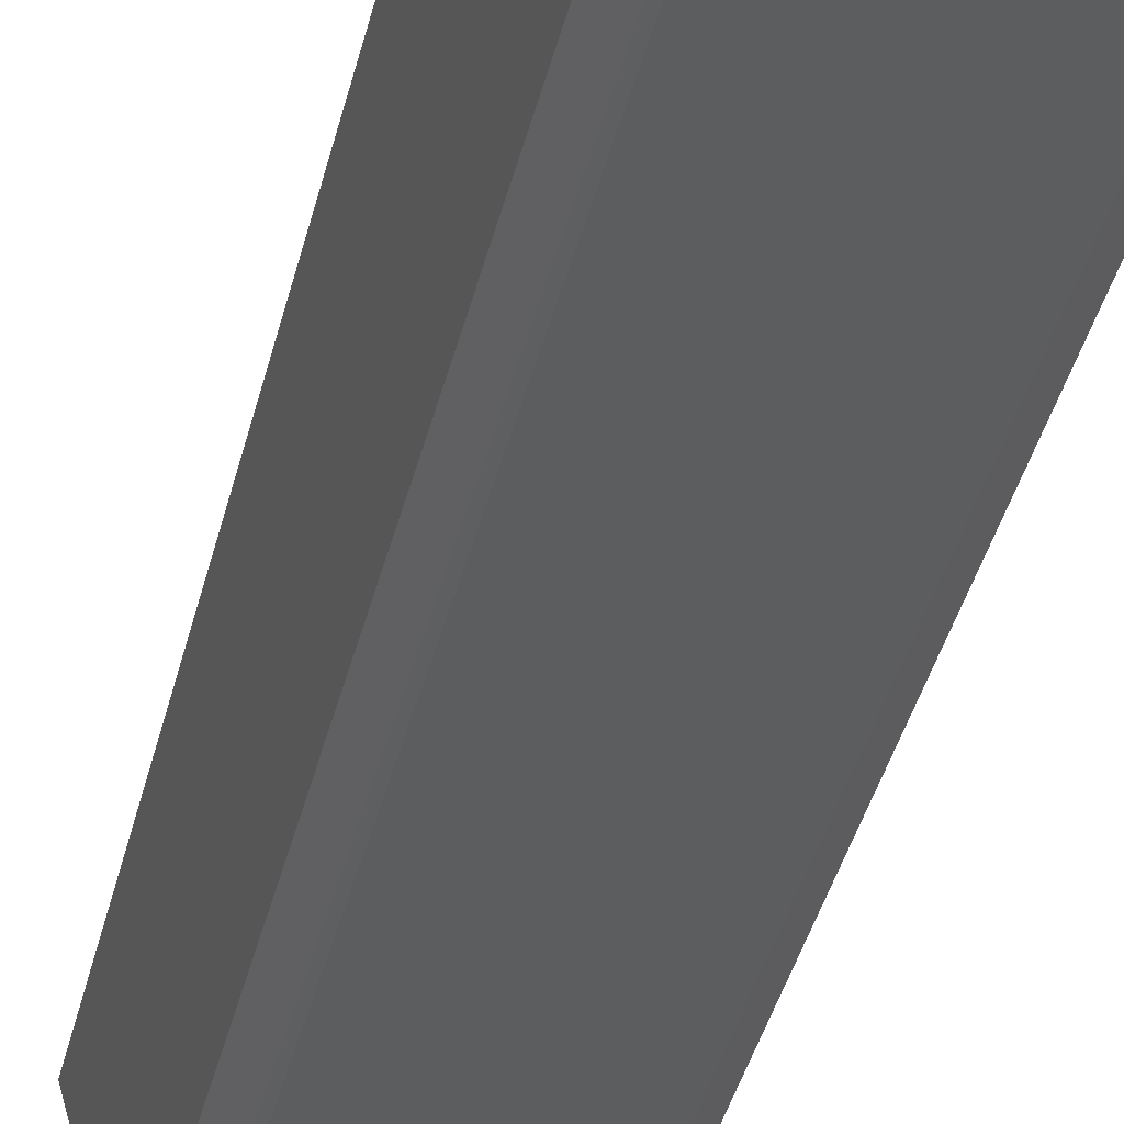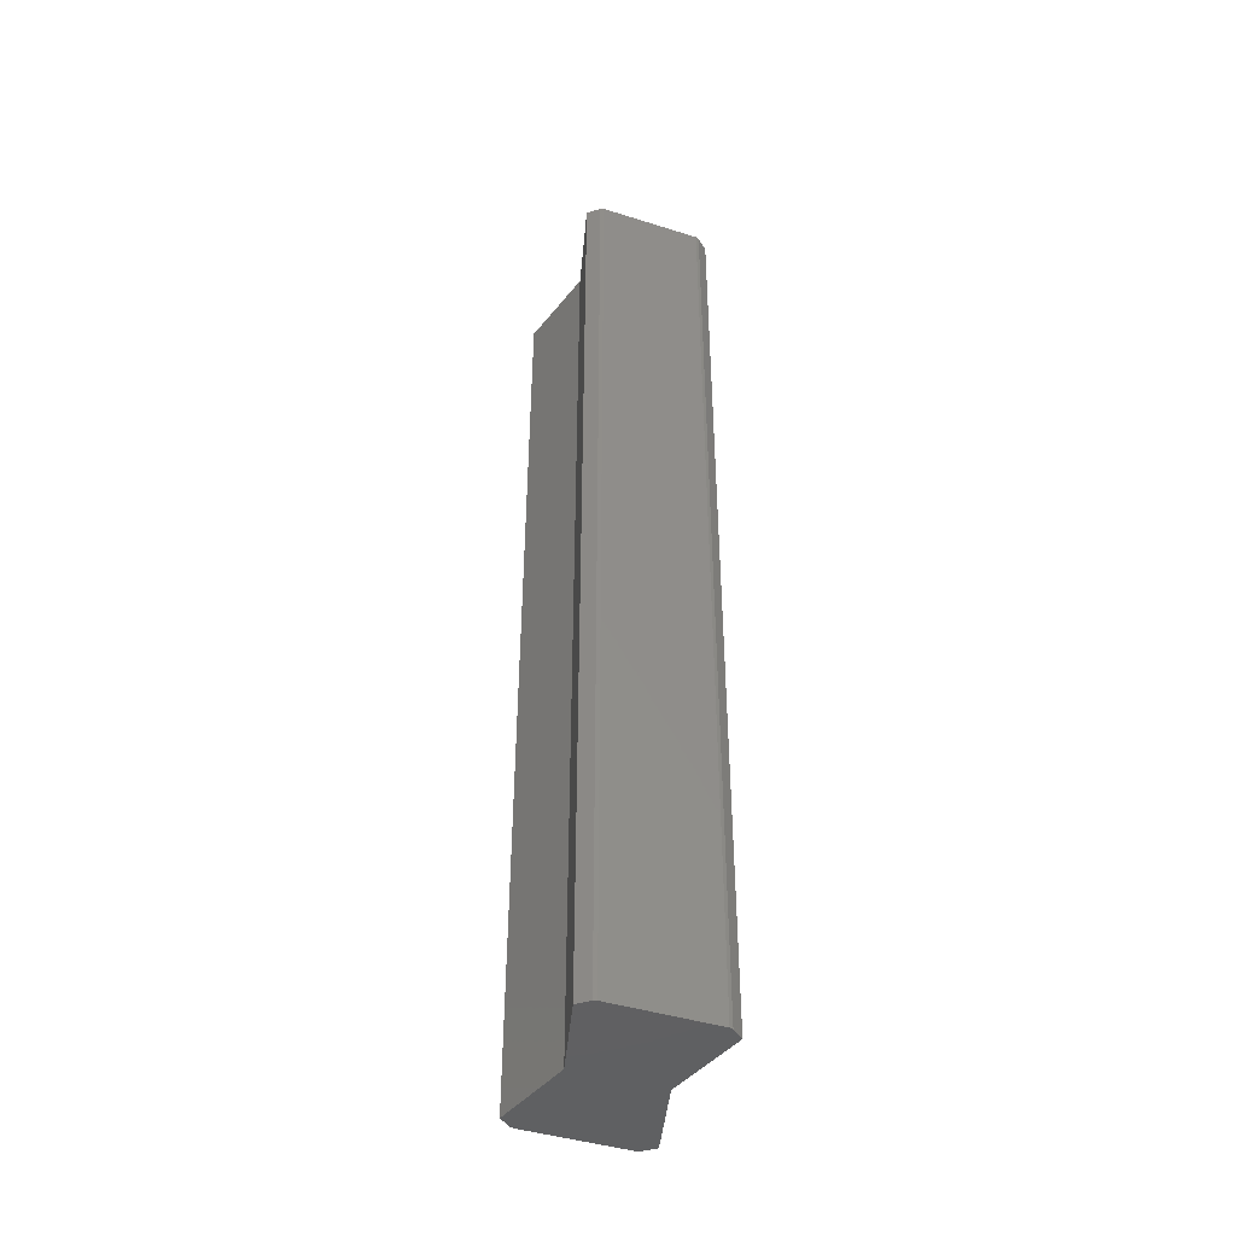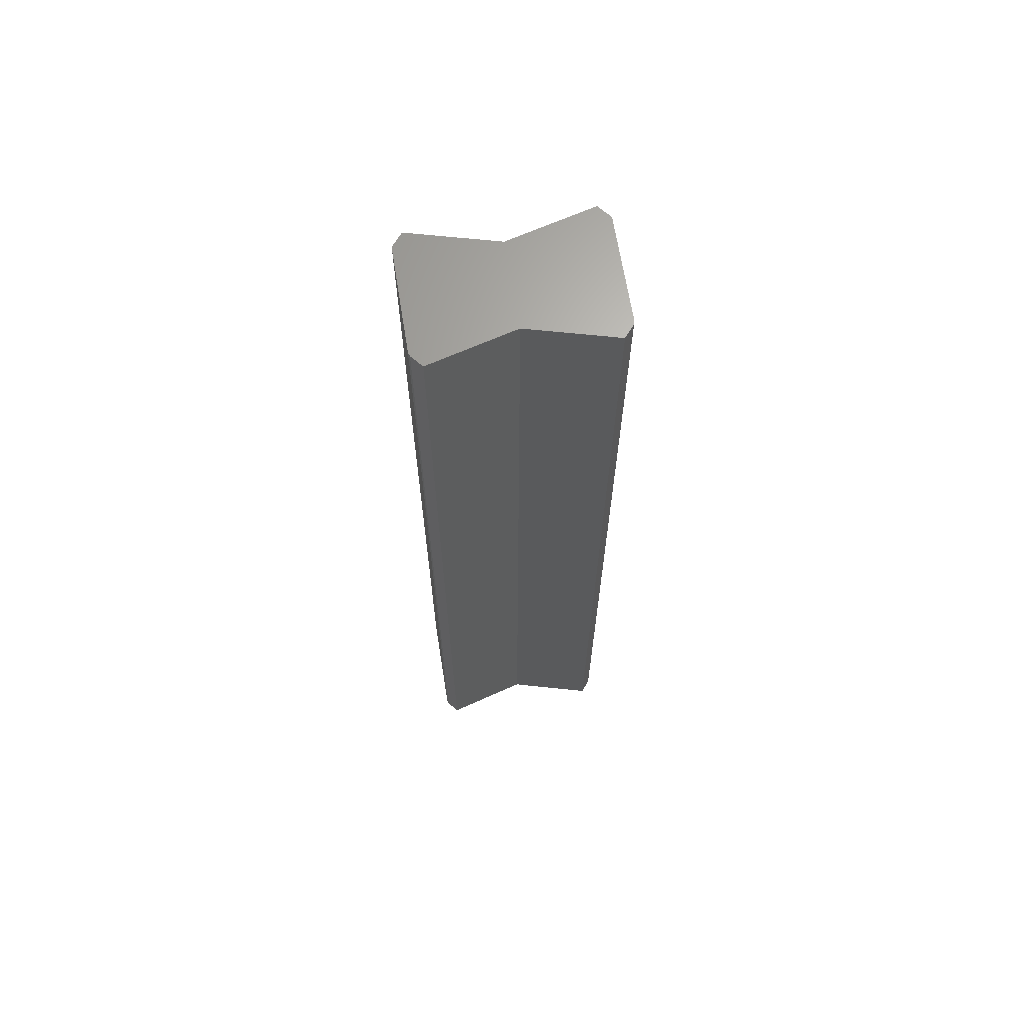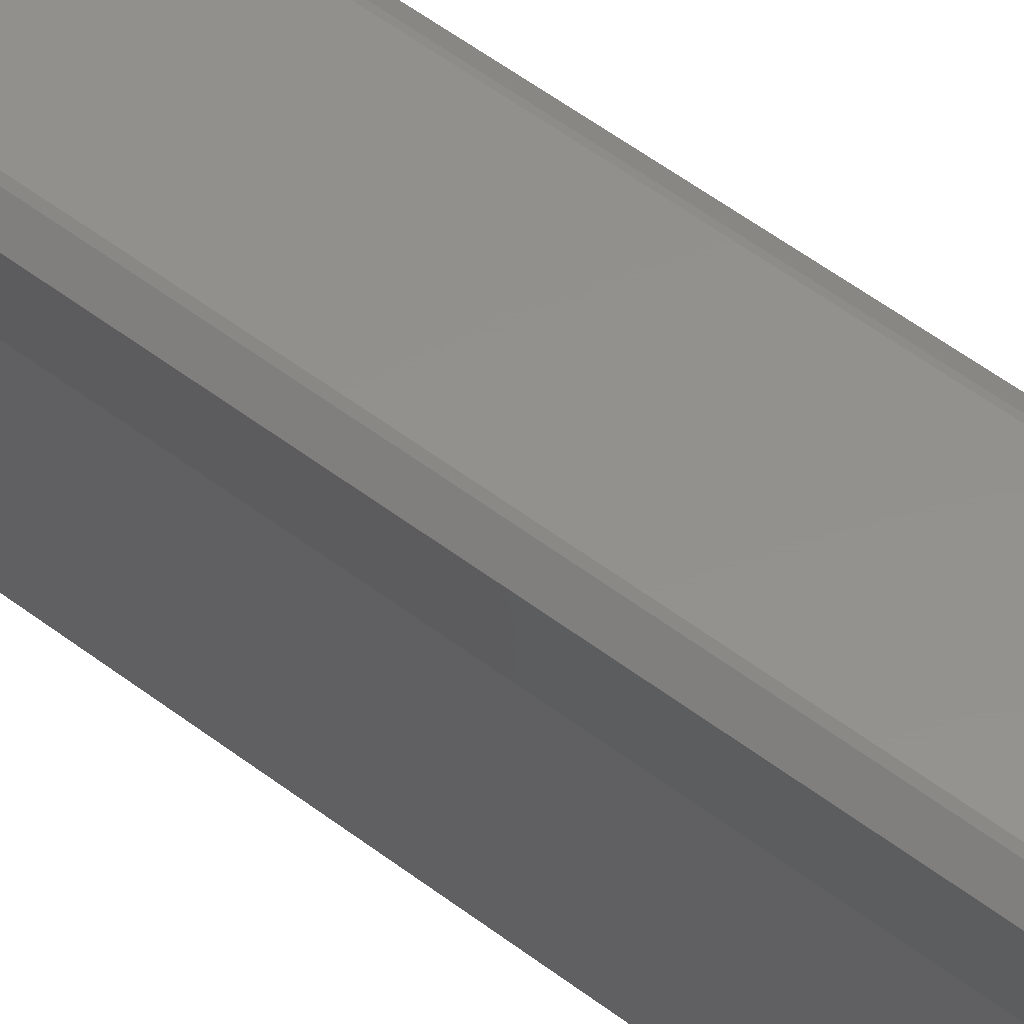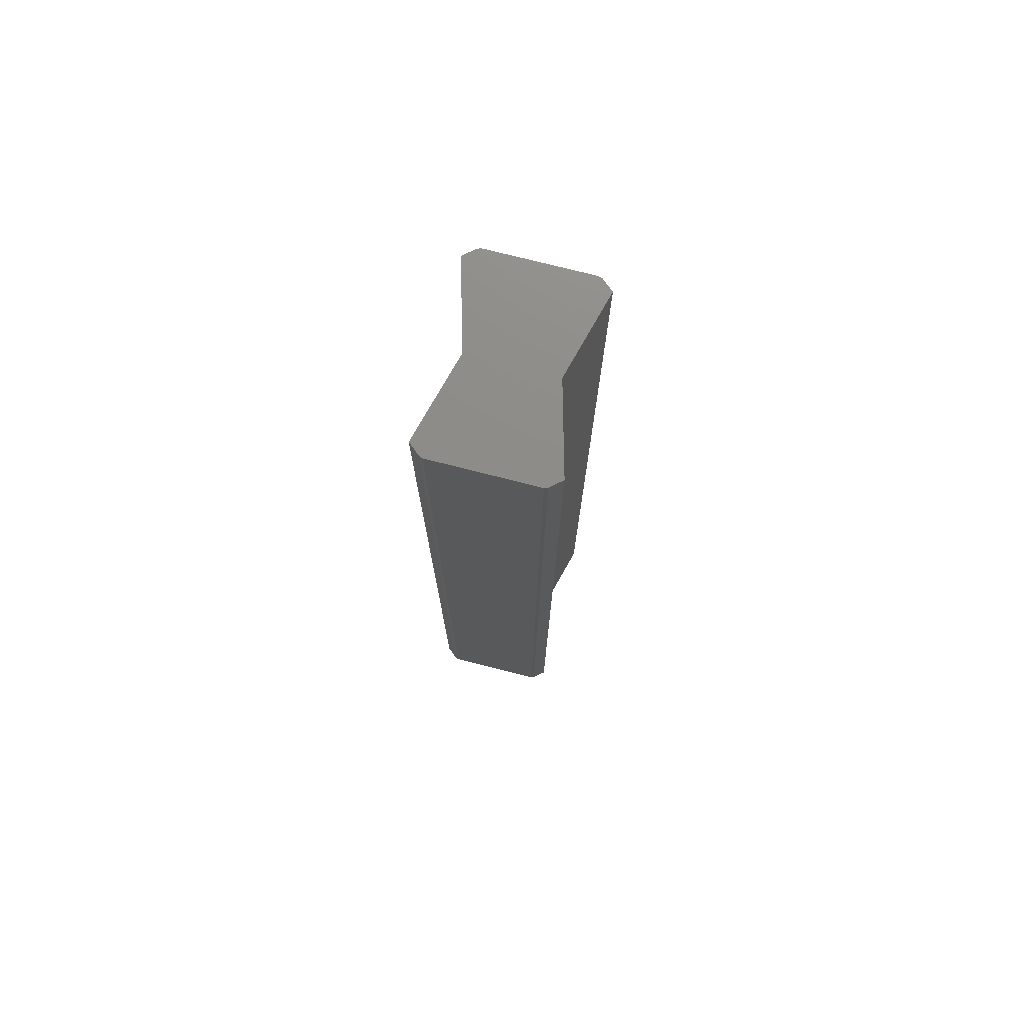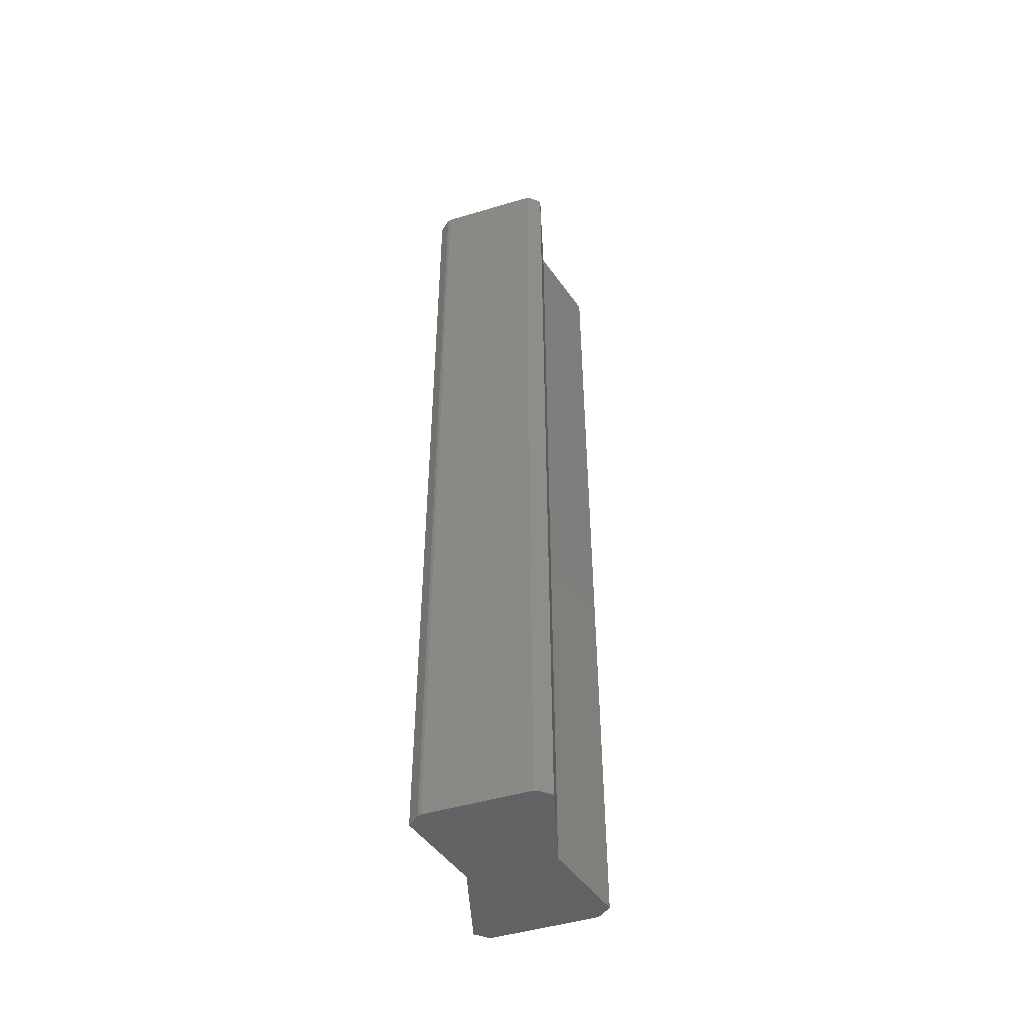
<metadata>
{"format":"stl","ext":"stl","renderer":"f3d","projection":"perspective","resolution":1024,"background":"white","views":[{"elev":-30.2,"azim":-10.6,"up":"+Z"},{"elev":-43.4,"azim":-20.4,"up":"+Y"},{"elev":66.3,"azim":80.9,"up":"+Y"},{"elev":54.8,"azim":128.8,"up":"+Z"},{"elev":75.3,"azim":-165.7,"up":"+Y"},{"elev":-48.5,"azim":-161.6,"up":"+Y"}]}
</metadata>
<code>
# stl→obj: 28 verts, 52 faces
v 2.675 -1.11e-15 -5
v 2.25 0 0
v 3.447 -9.848e-16 -4.435
v -2.25 0 0
v 2.85 -1.096e-15 -4.936
v -2.675 -1.11e-15 -5
v -3.447 -9.848e-16 -4.435
v -2.85 -1.096e-15 -4.936
v -2.675 -50 -5
v 2.675 -50 -5
v -3.447 -50 -4.435
v -2.25 -50 1.11e-14
v -3.447 -50 4.435
v -2.675 -50 5
v -2.85 -50 4.936
v 2.675 -50 5
v 2.25 -50 1.11e-14
v 3.447 -50 4.435
v 2.85 -50 4.936
v -2.85 -50 -4.936
v 3.447 -50 -4.435
v 2.85 -50 -4.936
v -3.447 0 4.435
v 3.447 0 4.435
v -2.675 0 5
v 2.675 0 5
v 2.85 0 4.936
v -2.85 0 4.936
f 1 2 3
f 2 1 4
f 1 3 5
f 6 4 1
f 4 6 7
f 7 6 8
f 9 1 10
f 1 9 6
f 11 4 7
f 4 11 12
f 13 14 15
f 14 12 16
f 14 13 12
f 17 16 12
f 18 16 17
f 16 18 19
f 9 12 11
f 12 9 17
f 9 11 20
f 10 17 9
f 17 10 21
f 21 10 22
f 17 3 2
f 3 17 21
f 12 23 4
f 23 12 13
f 18 2 24
f 2 18 17
f 25 16 26
f 16 25 14
f 10 5 22
f 5 10 1
f 27 18 24
f 18 27 19
f 23 15 28
f 15 23 13
f 28 14 25
f 14 28 15
f 24 26 27
f 26 2 25
f 26 24 2
f 4 25 2
f 23 25 4
f 25 23 28
f 26 19 27
f 19 26 16
f 22 3 21
f 3 22 5
f 11 8 20
f 8 11 7
f 20 6 9
f 6 20 8

</code>
